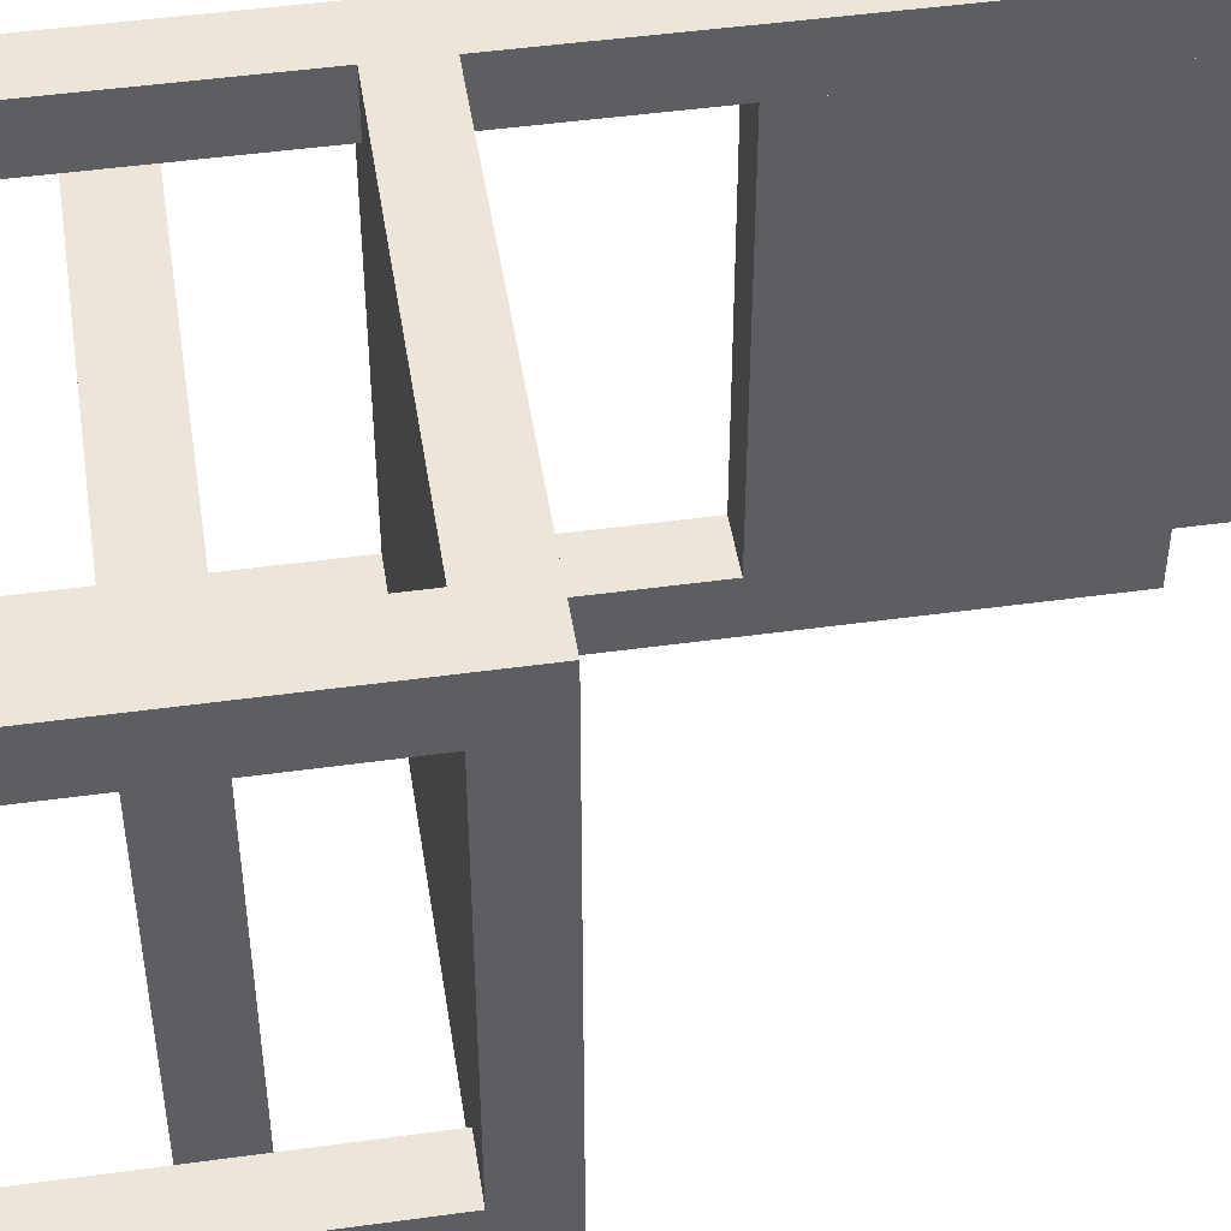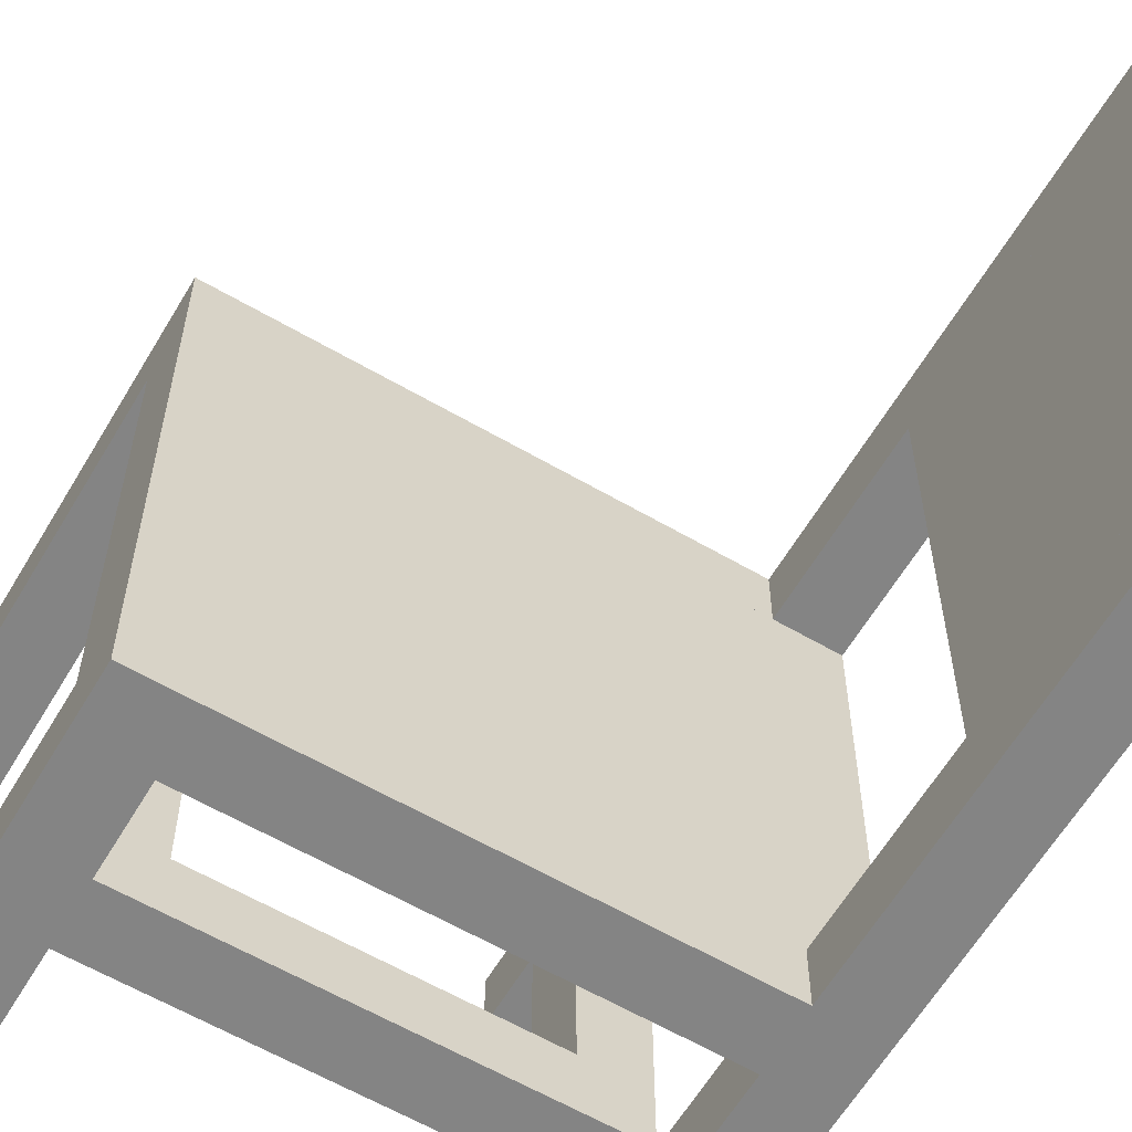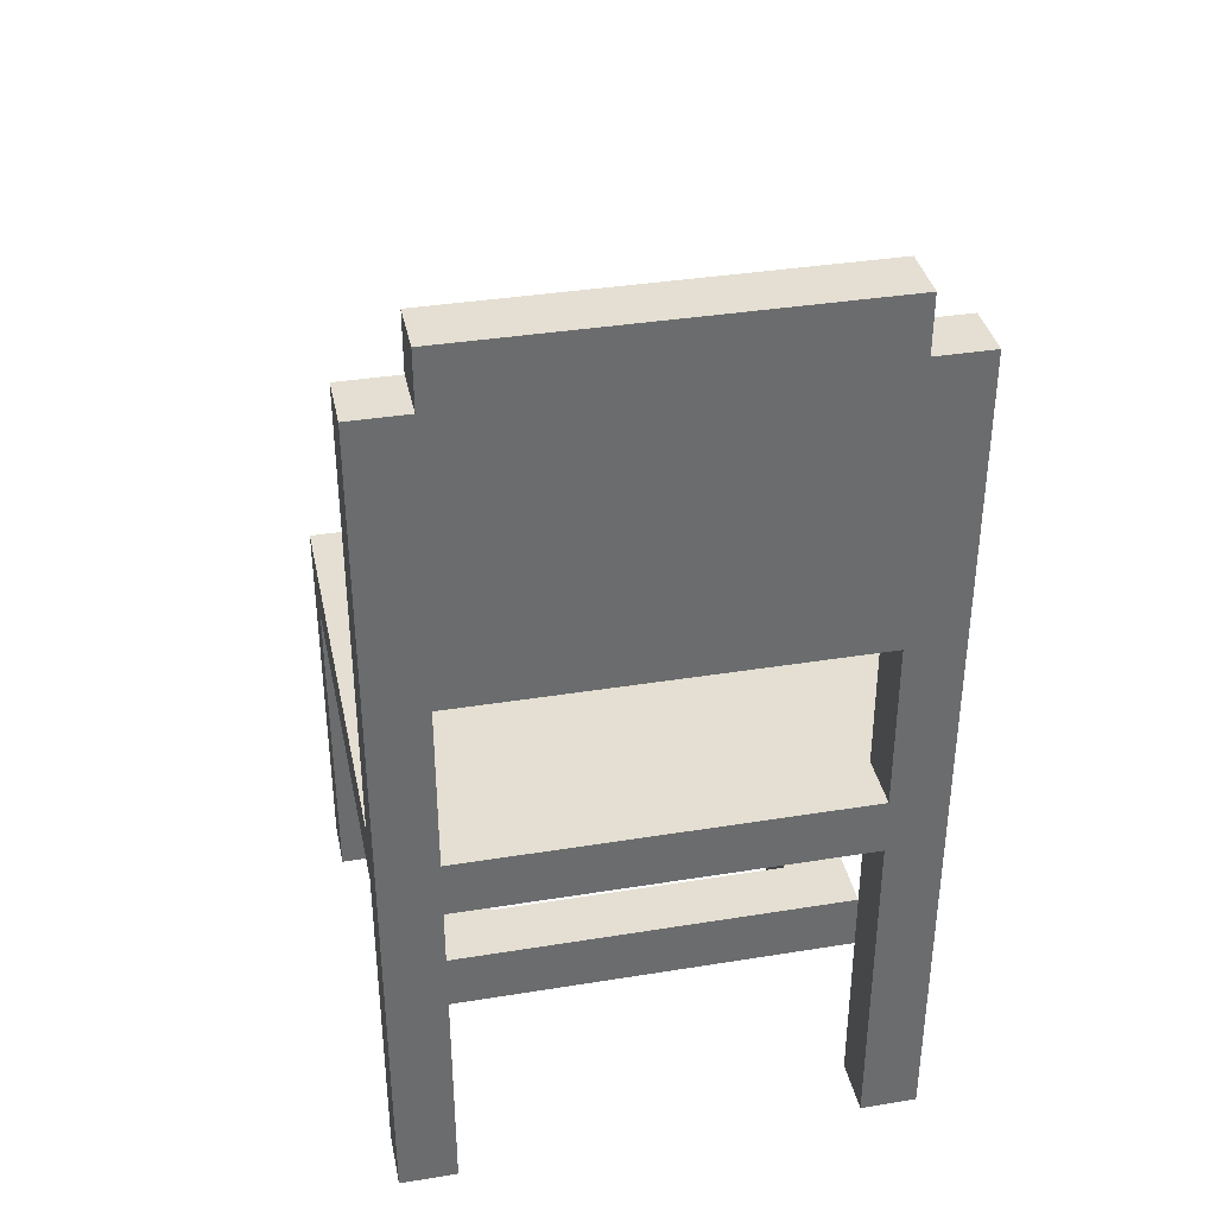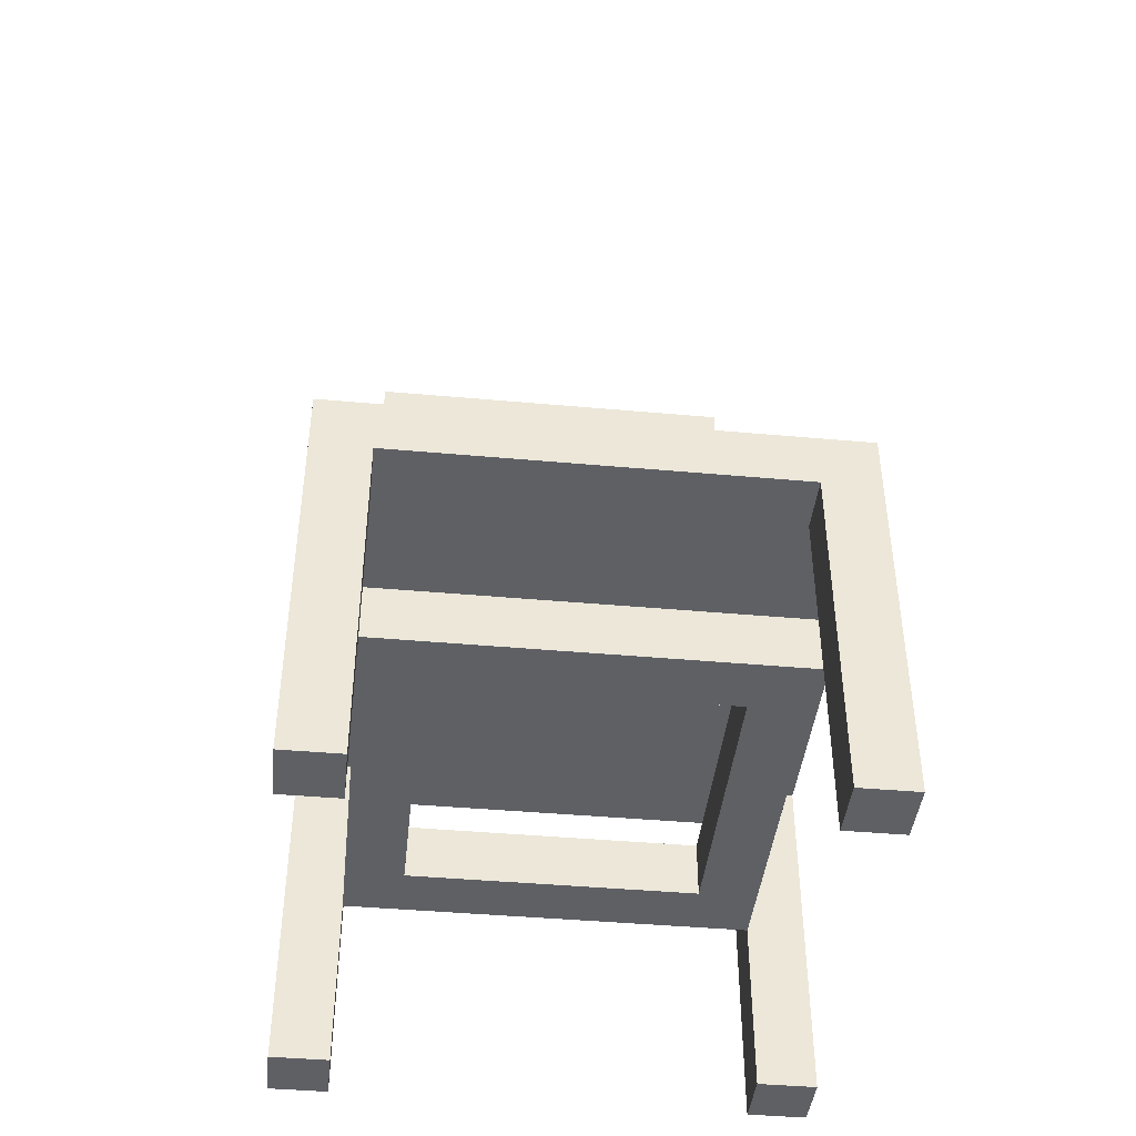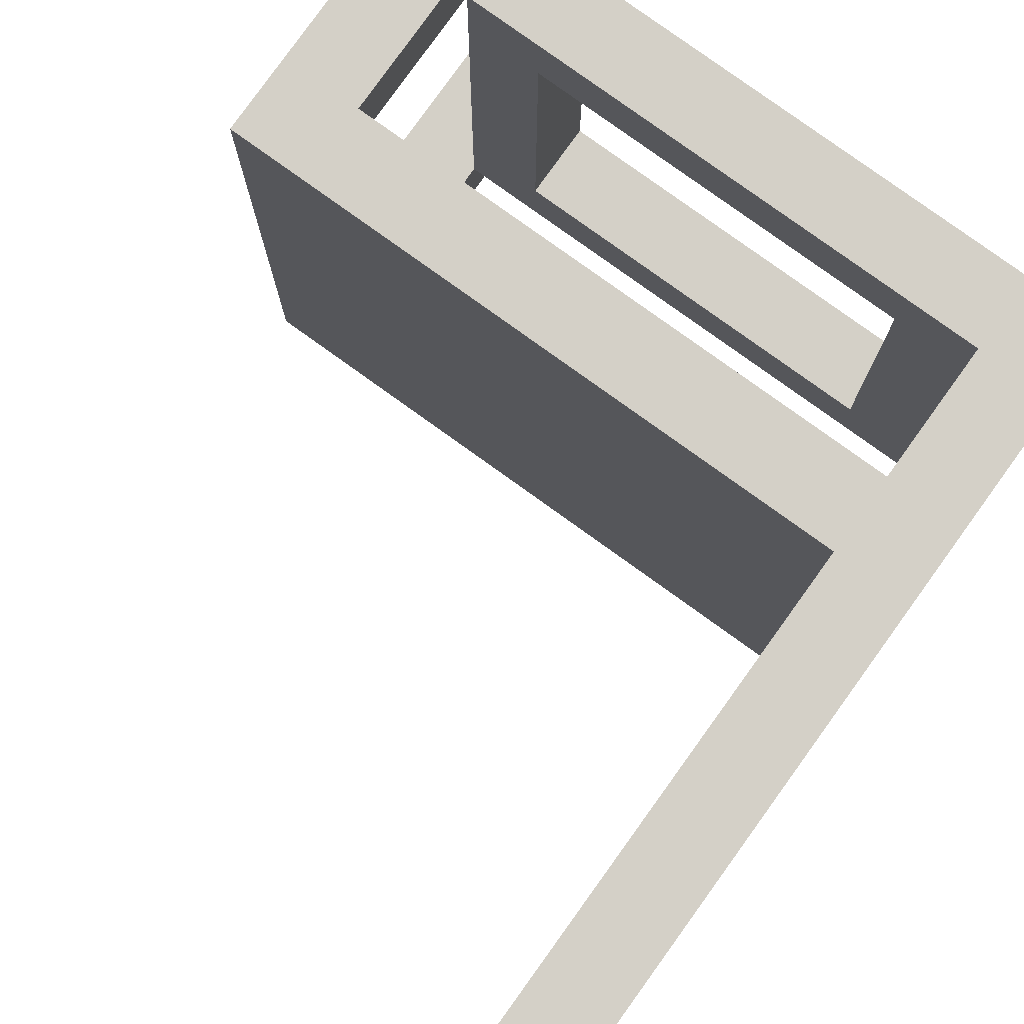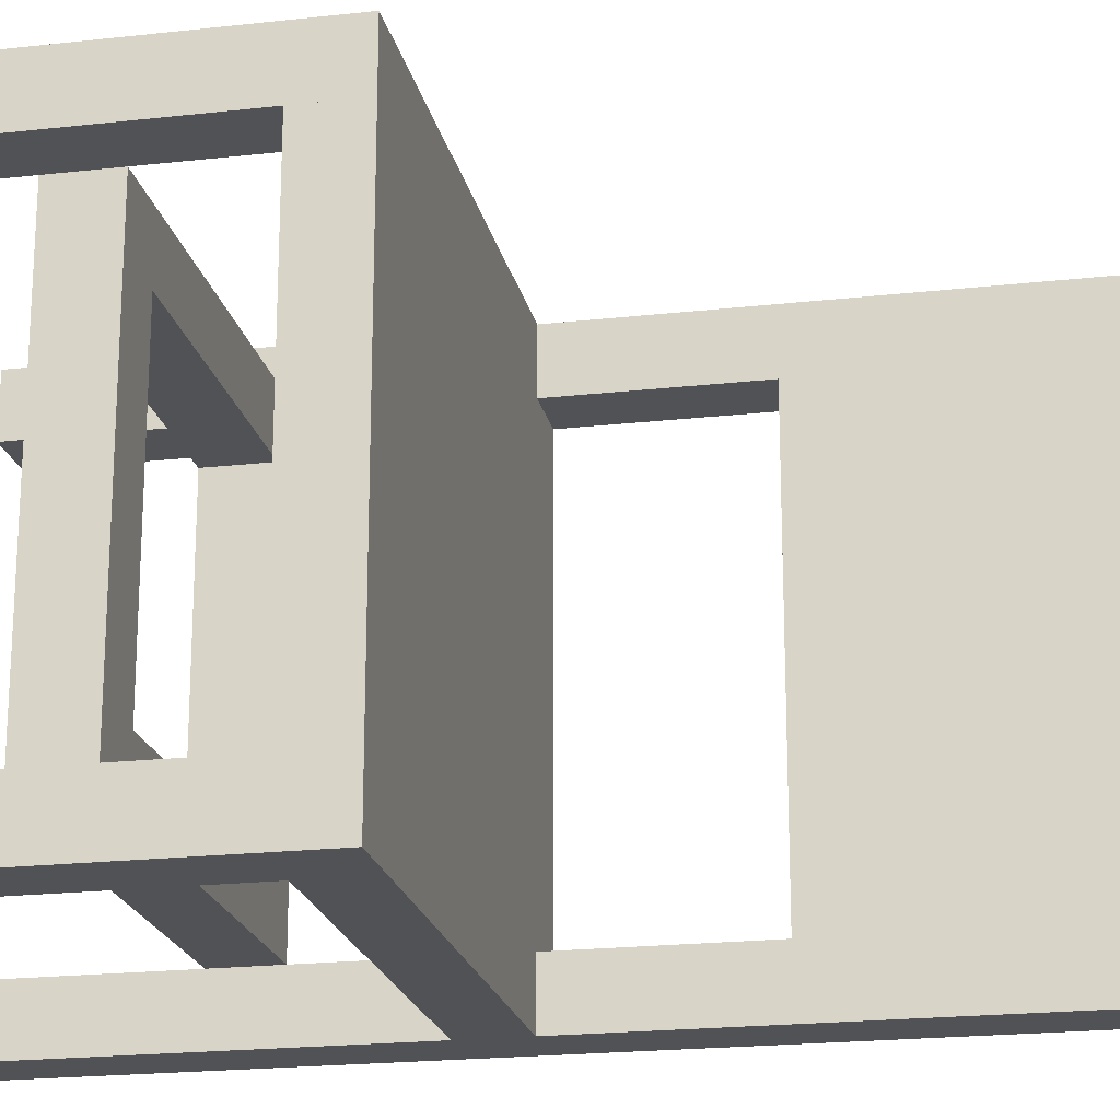
<metadata>
{"format":"obj","ext":"obj","renderer":"f3d","projection":"perspective","resolution":1024,"background":"white","views":[{"elev":47.7,"azim":81.2,"up":"+Z"},{"elev":-61.4,"azim":149.4,"up":"+Z"},{"elev":36.9,"azim":-101.8,"up":"+Y"},{"elev":-43.1,"azim":83.9,"up":"+Y"},{"elev":79.9,"azim":-144.3,"up":"+Z"},{"elev":-20.7,"azim":101.5,"up":"+Z"}]}
</metadata>
<code>
o cube
v -0.25 0.9375 -0.25
v -0.25 0.9375 -0.3125
v -0.25 0 -0.25
v -0.25 0 -0.3125
v -0.3125 0.9375 -0.3125
v -0.3125 0.9375 -0.25
v -0.3125 0 -0.3125
v -0.3125 0 -0.25
f 4 7 5 2
f 3 4 2 1
f 8 3 1 6
f 7 8 6 5
f 6 1 2 5
f 7 4 3 8
o cube
v -0.25 0.3125 -0.25
v -0.25 0.3125 -0.25
v -0.25 0.25 -0.25
v -0.25 0.25 -0.25
v -0.3125 0.3125 -0.25
v -0.3125 0.3125 -0.25
v -0.3125 0.25 -0.25
v -0.3125 0.25 -0.25
f 12 15 13 10
f 11 12 10 9
f 16 11 9 14
f 15 16 14 13
f 14 9 10 13
f 15 12 11 16
o cube
v -0.25 0.9375 0.25
v -0.25 0.9375 0.1875
v -0.25 0 0.25
v -0.25 0 0.1875
v -0.3125 0.9375 0.1875
v -0.3125 0.9375 0.25
v -0.3125 0 0.1875
v -0.3125 0 0.25
f 20 23 21 18
f 19 20 18 17
f 24 19 17 22
f 23 24 22 21
f 22 17 18 21
f 23 20 19 24
o cube
v 0.25 0.4375 -0.25
v 0.25 0.4375 -0.3125
v 0.25 0 -0.25
v 0.25 0 -0.3125
v 0.1875 0.4375 -0.3125
v 0.1875 0.4375 -0.25
v 0.1875 0 -0.3125
v 0.1875 0 -0.25
f 28 31 29 26
f 27 28 26 25
f 32 27 25 30
f 31 32 30 29
f 30 25 26 29
f 31 28 27 32
o cube
v 0.25 0.4375 0.25
v 0.25 0.4375 0.1875
v 0.25 0 0.25
v 0.25 0 0.1875
v 0.1875 0.4375 0.1875
v 0.1875 0.4375 0.25
v 0.1875 0 0.1875
v 0.1875 0 0.25
f 36 39 37 34
f 35 36 34 33
f 40 35 33 38
f 39 40 38 37
f 38 33 34 37
f 39 36 35 40
o cube
v 0.1875 0.4375 -0.25
v 0.1875 0.4375 -0.3125
v 0.1875 0.375 -0.25
v 0.1875 0.375 -0.3125
v -0.25 0.4375 -0.3125
v -0.25 0.4375 -0.25
v -0.25 0.375 -0.3125
v -0.25 0.375 -0.25
f 44 47 45 42
f 43 44 42 41
f 48 43 41 46
f 47 48 46 45
f 46 41 42 45
f 47 44 43 48
o cube
v 0.1875 0.4375 0.25
v 0.1875 0.4375 0.1875
v 0.1875 0.375 0.25
v 0.1875 0.375 0.1875
v -0.25 0.4375 0.1875
v -0.25 0.4375 0.25
v -0.25 0.375 0.1875
v -0.25 0.375 0.25
f 52 55 53 50
f 51 52 50 49
f 56 51 49 54
f 55 56 54 53
f 54 49 50 53
f 55 52 51 56
o cube
v -0.25 0.4375 0.1875
v -0.25 0.4375 -0.25
v -0.25 0.375 0.1875
v -0.25 0.375 -0.25
v -0.3125 0.4375 -0.25
v -0.3125 0.4375 0.1875
v -0.3125 0.375 -0.25
v -0.3125 0.375 0.1875
f 60 63 61 58
f 59 60 58 57
f 64 59 57 62
f 63 64 62 61
f 62 57 58 61
f 63 60 59 64
o cube
v 0.125 0.25 -0.1875
v 0.125 0.25 -0.25
v 0.125 0.1875 -0.1875
v 0.125 0.1875 -0.25
v -0.25 0.25 -0.25
v -0.25 0.25 -0.1875
v -0.25 0.1875 -0.25
v -0.25 0.1875 -0.1875
f 68 71 69 66
f 67 68 66 65
f 72 67 65 70
f 71 72 70 69
f 70 65 66 69
f 71 68 67 72
o cube
v 0.25 0.4375 0.1875
v 0.25 0.4375 -0.25
v 0.25 0.375 0.1875
v 0.25 0.375 -0.25
v -0.25 0.4375 -0.25
v -0.25 0.4375 0.1875
v -0.25 0.375 -0.25
v -0.25 0.375 0.1875
f 76 79 77 74
f 75 76 74 73
f 80 75 73 78
f 79 80 78 77
f 78 73 74 77
f 79 76 75 80
o cube
v -0.25 1 0.1875
v -0.25 1 -0.25
v -0.25 0.625 0.1875
v -0.25 0.625 -0.25
v -0.3125 1 -0.25
v -0.3125 1 0.1875
v -0.3125 0.625 -0.25
v -0.3125 0.625 0.1875
f 84 87 85 82
f 83 84 82 81
f 88 83 81 86
f 87 88 86 85
f 86 81 82 85
f 87 84 83 88
o cube
v -0.1875 0.1875 0.1875
v -0.1875 0.1875 0.125
v -0.1875 0.1875 0.1875
v -0.1875 0.1875 0.125
v -0.25 0.1875 0.125
v -0.25 0.1875 0.1875
v -0.25 0.1875 0.125
v -0.25 0.1875 0.1875
f 92 95 93 90
f 91 92 90 89
f 96 91 89 94
f 95 96 94 93
f 94 89 90 93
f 95 92 91 96
o cube
v 0.1875 0.25 0.1875
v 0.1875 0.25 0.125
v 0.1875 0.1875 0.1875
v 0.1875 0.1875 0.125
v -0.25 0.25 0.125
v -0.25 0.25 0.1875
v -0.25 0.1875 0.125
v -0.25 0.1875 0.1875
f 100 103 101 98
f 99 100 98 97
f 104 99 97 102
f 103 104 102 101
f 102 97 98 101
f 103 100 99 104
o cube
v -0.1875 0.25 0.125
v -0.1875 0.25 -0.1875
v -0.1875 0.1875 0.125
v -0.1875 0.1875 -0.1875
v -0.25 0.25 -0.1875
v -0.25 0.25 0.125
v -0.25 0.1875 -0.1875
v -0.25 0.1875 0.125
f 108 111 109 106
f 107 108 106 105
f 112 107 105 110
f 111 112 110 109
f 110 105 106 109
f 111 108 107 112
o cube
v 0.1875 0.25 0.125
v 0.1875 0.25 -0.25
v 0.1875 0.1875 0.125
v 0.1875 0.1875 -0.25
v 0.125 0.25 -0.25
v 0.125 0.25 0.125
v 0.125 0.1875 -0.25
v 0.125 0.1875 0.125
f 116 119 117 114
f 115 116 114 113
f 120 115 113 118
f 119 120 118 117
f 118 113 114 117
f 119 116 115 120

</code>
